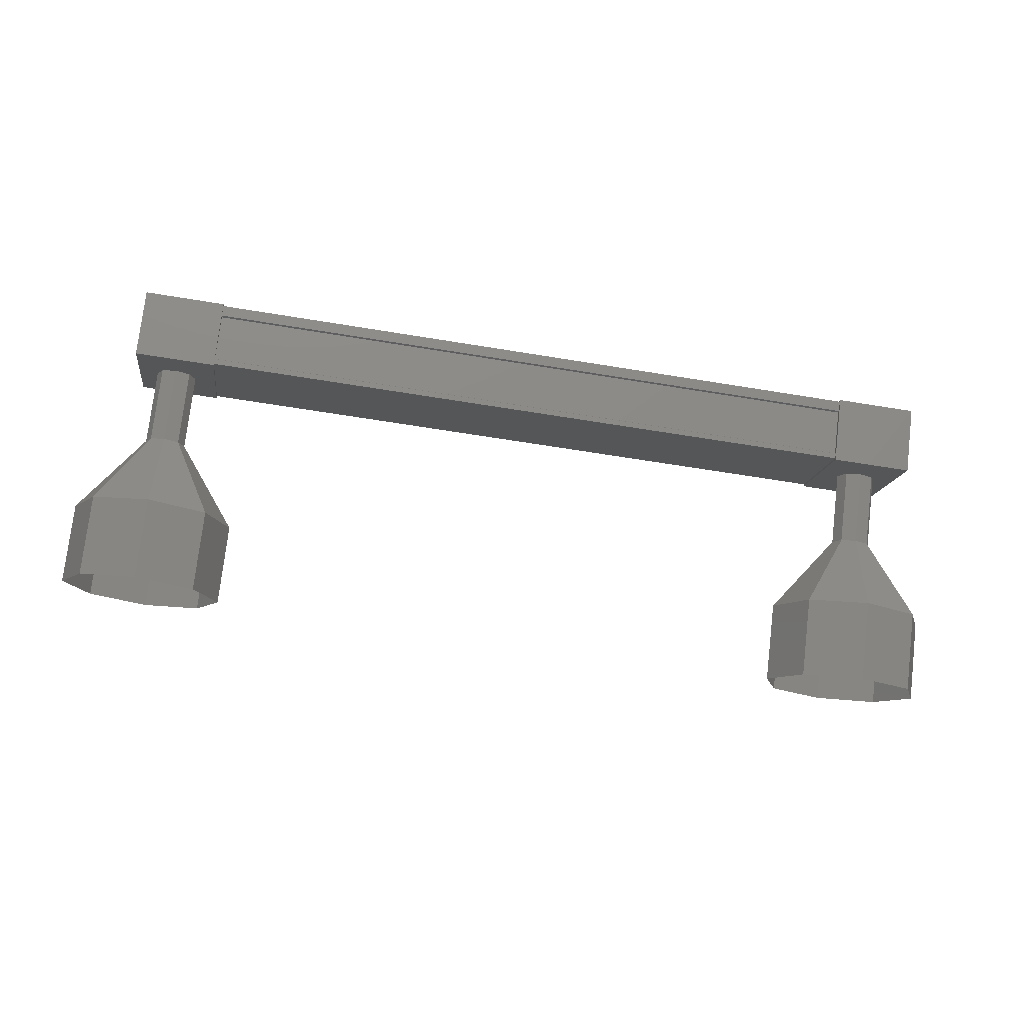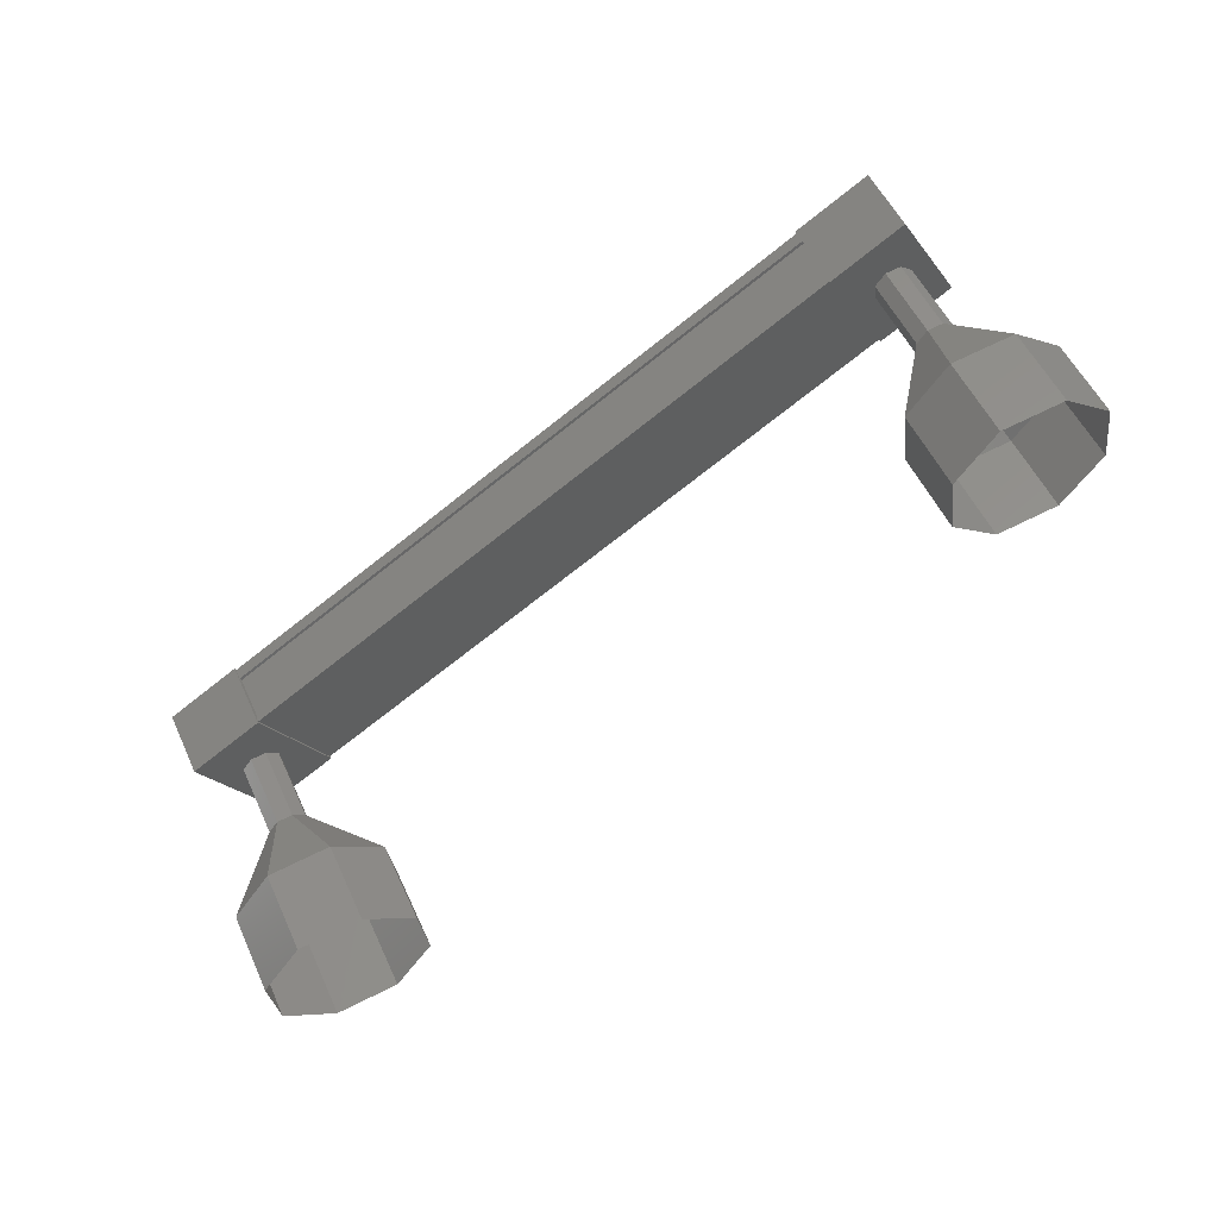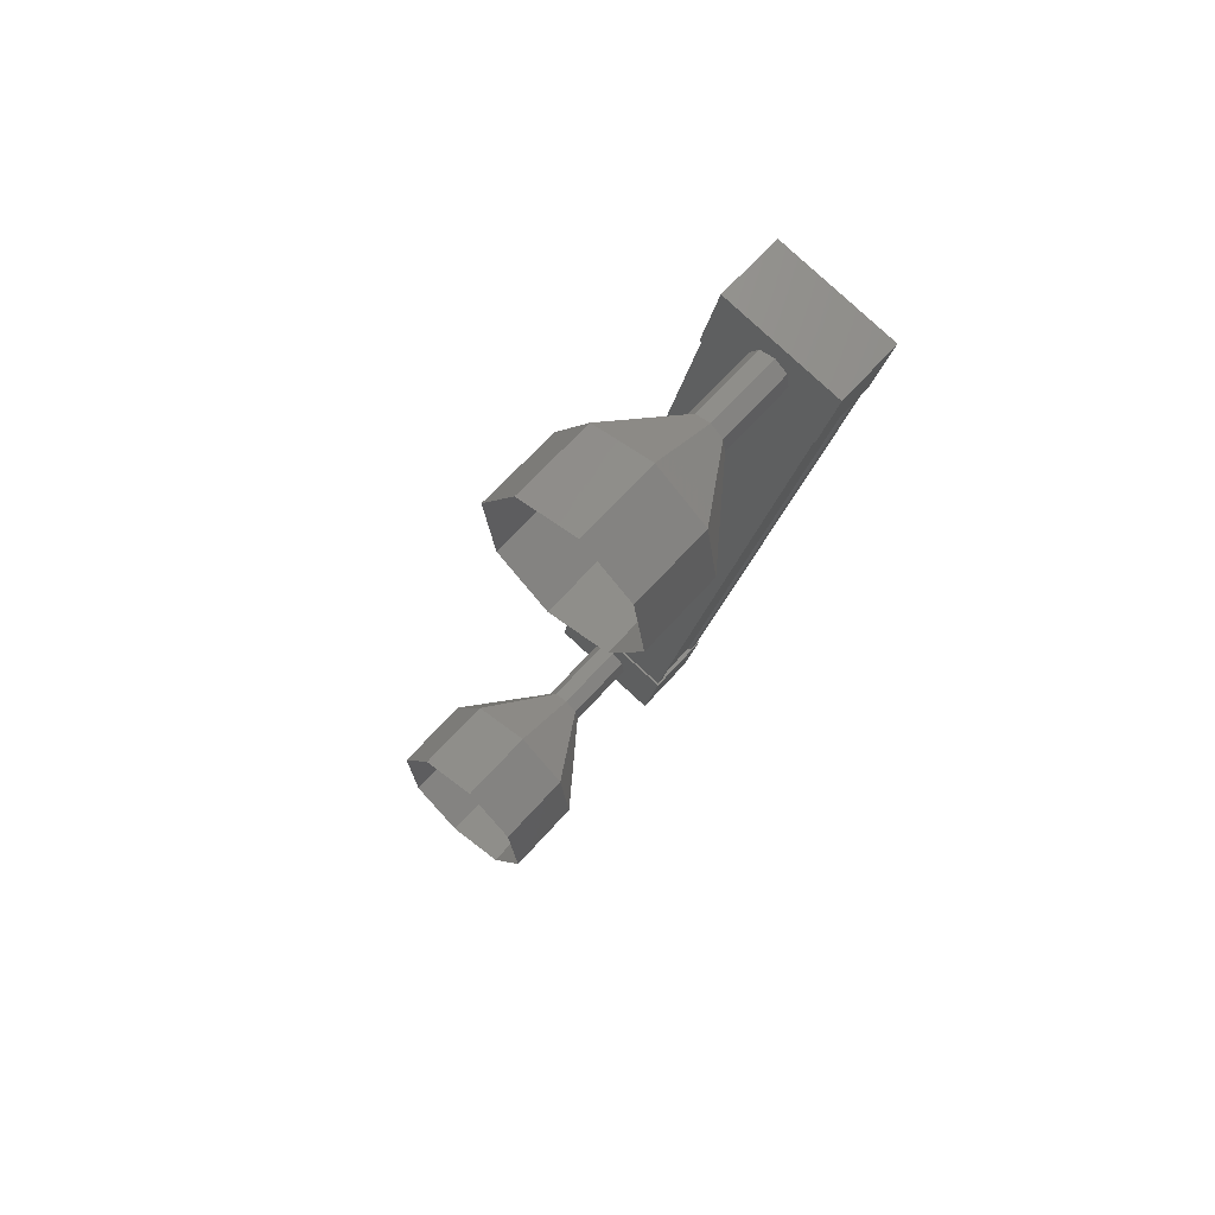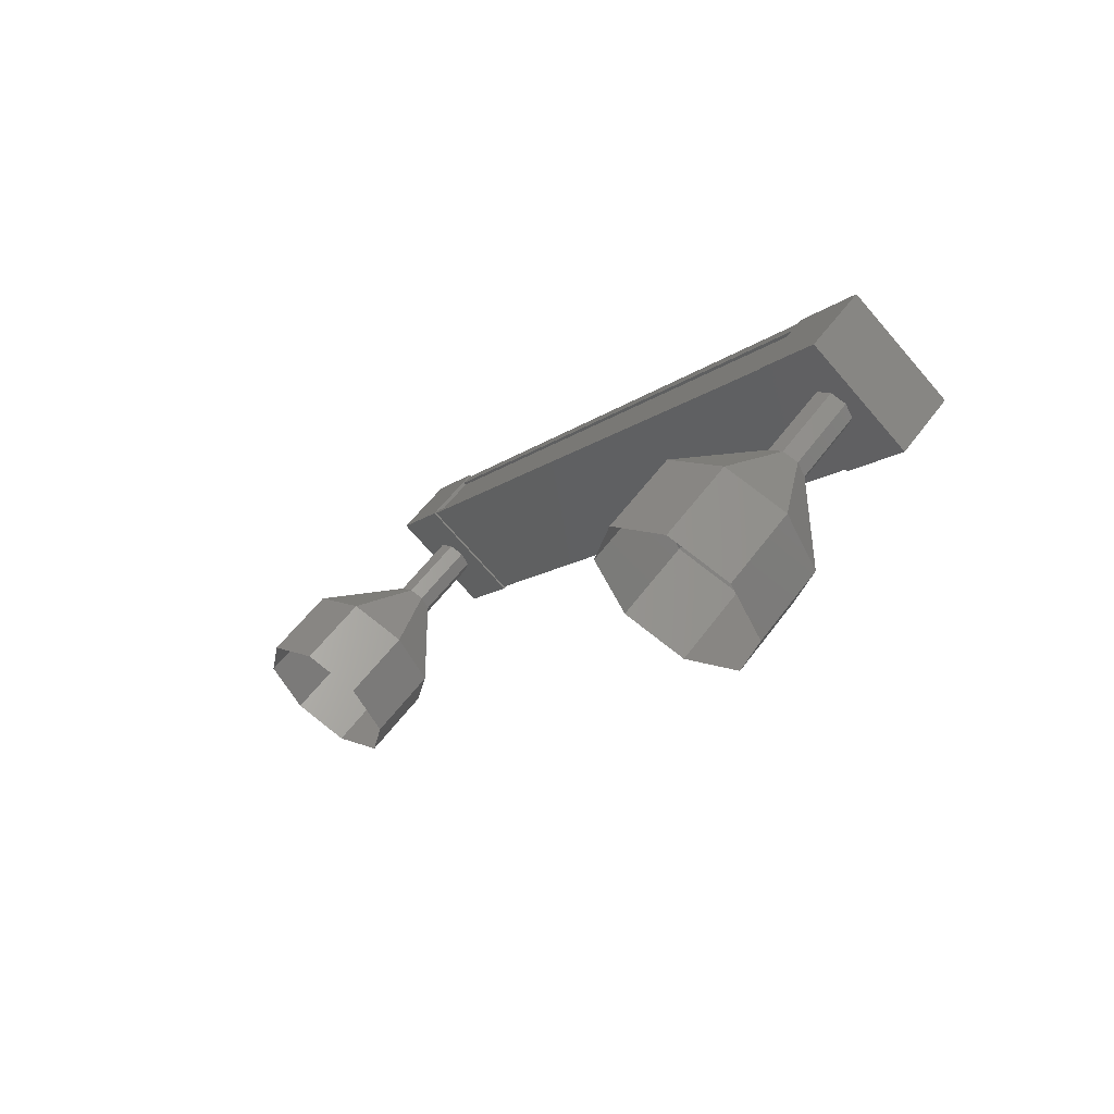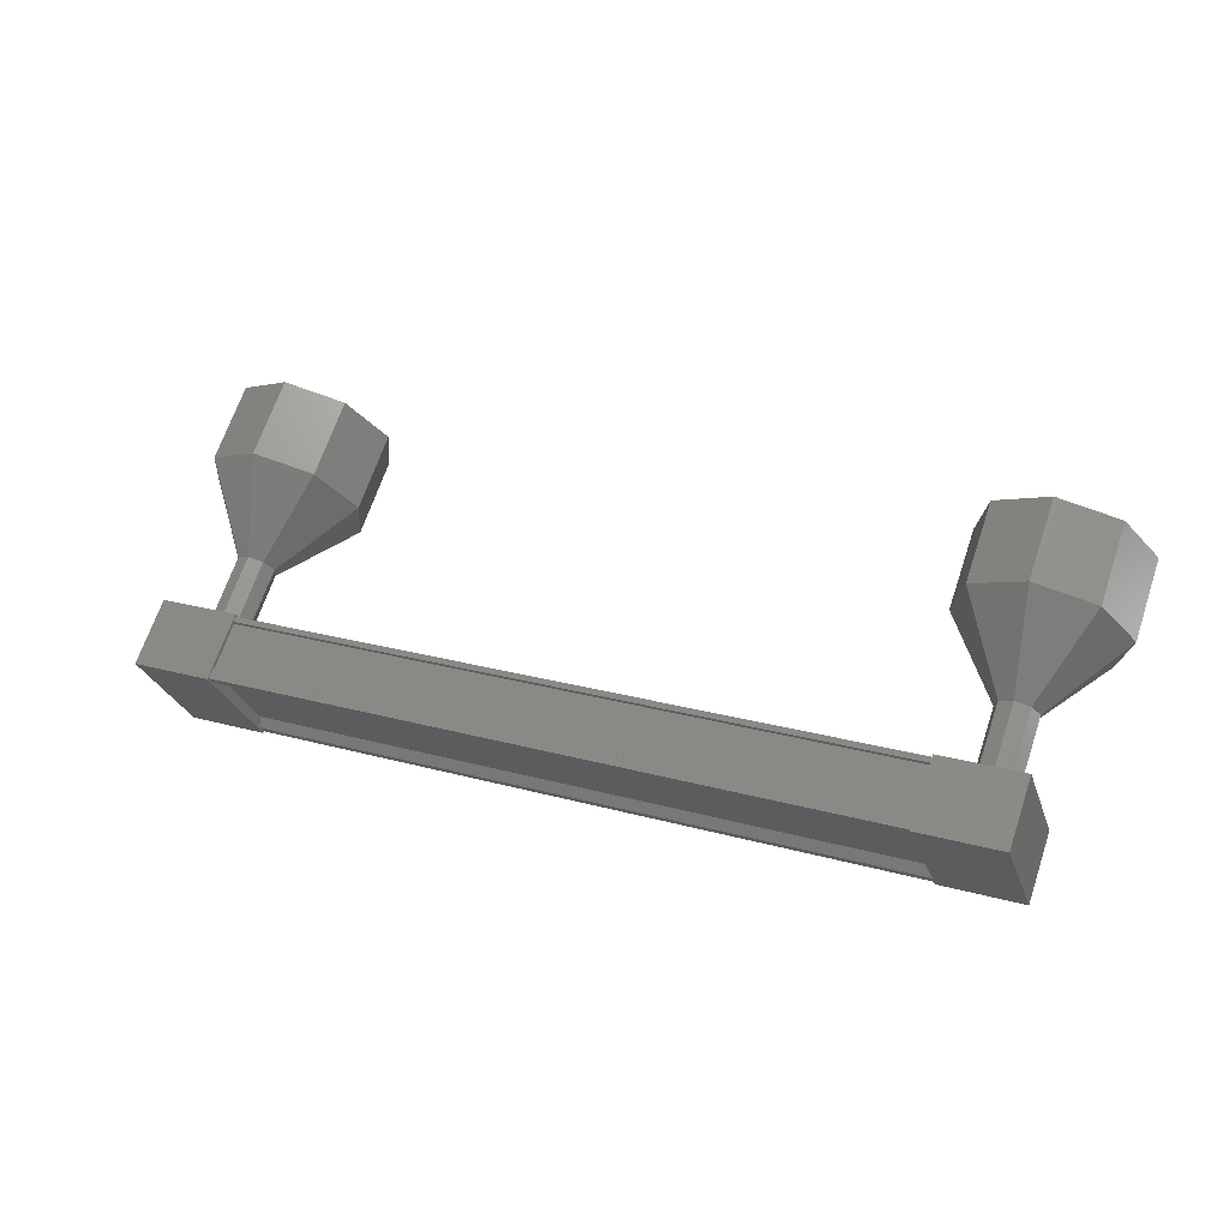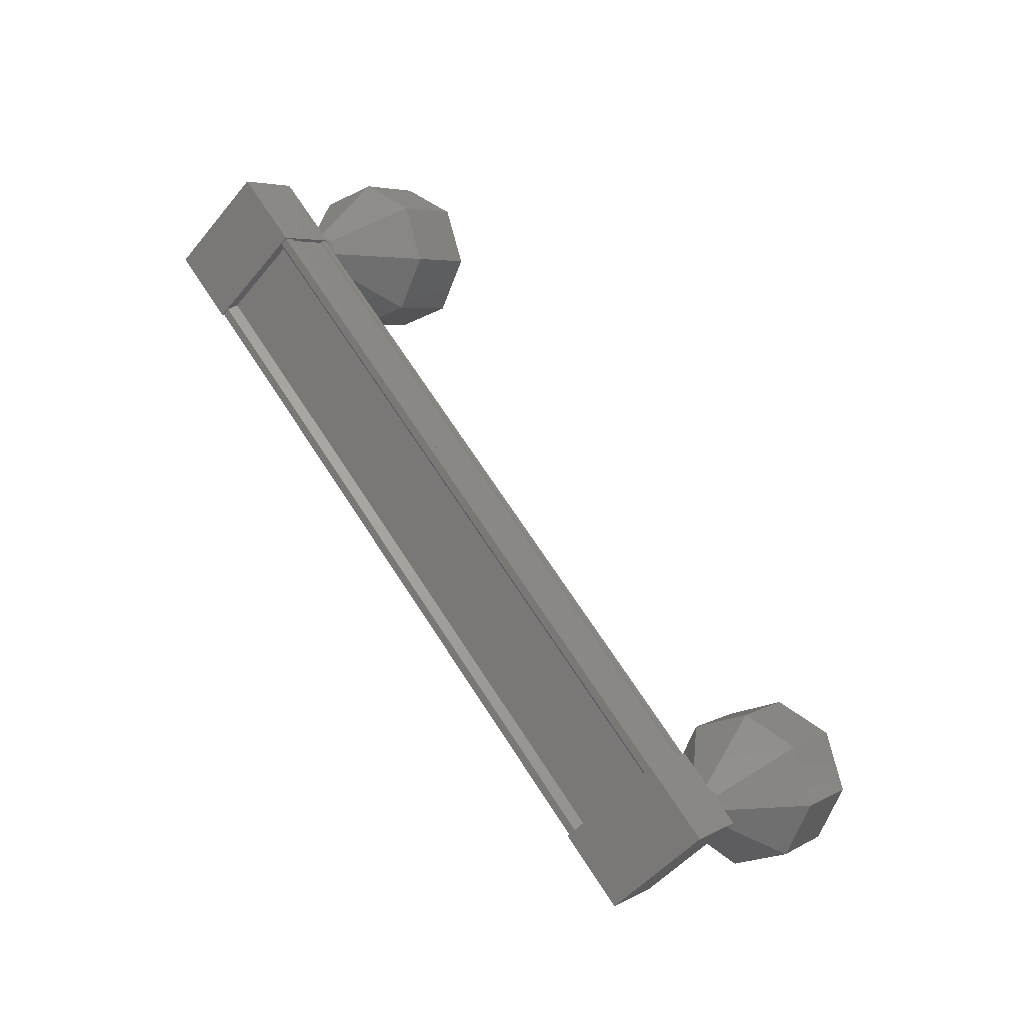
<metadata>
{"format":"stl","ext":"stl","renderer":"f3d","projection":"perspective","resolution":1024,"background":"white","views":[{"elev":-55.2,"azim":169.9,"up":"+Y"},{"elev":-70.8,"azim":-141.5,"up":"+Y"},{"elev":-18.6,"azim":80.8,"up":"+Y"},{"elev":-10.9,"azim":61.9,"up":"+Y"},{"elev":23.0,"azim":-154.6,"up":"+Z"},{"elev":69.5,"azim":-123.1,"up":"+Y"}]}
</metadata>
<code>
# stl→obj: 124 verts, 152 faces
v -370.4 26.13 140.3
v -370.4 26.27 140.3
v -361.1 26.27 140.3
v -361.1 26.34 140.4
v -361.1 25.4 139.5
v -361.1 25.43 139.4
v -370.4 25.43 139.4
v -361.1 25.36 139.3
v -370.4 25.36 139.3
v -361.1 24.81 139.8
v -370.4 24.81 139.8
v -361.1 24.84 139.8
v -370.4 24.84 139.8
v -370.4 25.27 139.4
v -361.1 26.13 140.3
v -370.4 25.4 139.5
v -370.4 25.26 139.4
v -361.1 25.26 139.4
v -361.1 25.27 139.4
v -360.6 26.36 140.4
v -360.6 24.73 139.8
v -360.6 25.36 139.3
v -361.6 25.36 139.3
v -361.6 26.36 140.4
v -361.6 24.73 139.8
v -361.6 25.74 141
v -360.6 25.74 141
v -369.9 25.36 139.3
v -369.9 26.36 140.4
v -369.9 24.73 139.8
v -369.9 25.74 141
v -370.9 25.74 141
v -370.9 26.36 140.4
v -370.9 25.36 139.3
v -370.9 24.73 139.8
v -370.4 26.34 140.4
v -370.4 26.24 140.5
v -361.1 26.24 140.5
v -370.4 26.21 140.5
v -361.1 26.21 140.5
v -370.4 25.78 140.9
v -361.1 25.78 140.9
v -370.4 25.79 140.9
v -361.1 25.79 140.9
v -370.4 25.74 140.9
v -361.1 25.74 140.9
v -370.4 24.76 139.8
v -361.1 24.76 139.8
v -371.4 23.79 141.7
v -371.4 23.04 142.4
v -371.1 24.26 142.2
v -371.1 23.51 142.9
v -370.4 24.45 142.4
v -370.4 23.71 143.1
v -369.7 24.26 142.2
v -369.7 23.51 142.9
v -369.4 23.79 141.7
v -369.4 23.04 142.4
v -369.7 23.32 141.2
v -369.7 22.57 141.8
v -370.4 23.12 141
v -370.4 22.38 141.6
v -371.1 23.32 141.2
v -371.1 22.57 141.8
v -360.9 24.41 140.9
v -360.8 25.27 140.4
v -360.8 24.53 141
v -360.9 25.39 140.5
v -360.9 24.64 141.2
v -361.1 25.44 140.6
v -361.1 24.69 141.2
v -361.2 25.39 140.5
v -361.2 24.64 141.2
v -361.3 25.27 140.4
v -361.3 24.53 141
v -361.2 25.15 140.2
v -361.2 24.41 140.9
v -361.1 25.1 140.2
v -361.1 24.36 140.9
v -360.9 25.15 140.2
v -360.4 22.57 141.8
v -360.1 23.79 141.7
v -360.1 23.04 142.4
v -360.4 24.26 142.2
v -360.4 23.51 142.9
v -361.1 24.45 142.4
v -361.1 23.71 143.1
v -361.8 24.26 142.2
v -361.8 23.51 142.9
v -362.1 23.79 141.7
v -362.1 23.04 142.4
v -361.8 23.32 141.2
v -361.8 22.57 141.8
v -361.1 23.12 141
v -361.1 22.38 141.6
v -360.4 23.32 141.2
v -360.9 24.65 141.2
v -361.1 24.7 141.2
v -361.2 24.65 141.2
v -361.2 24.42 140.9
v -361.1 24.37 140.8
v -360.9 24.42 140.9
v -370.7 25.27 140.4
v -370.7 24.53 141
v -370.6 25.39 140.5
v -370.6 24.64 141.2
v -370.4 25.44 140.6
v -370.4 24.69 141.2
v -370.2 25.39 140.5
v -370.2 24.64 141.2
v -370.2 25.27 140.4
v -370.2 24.53 141
v -370.2 25.15 140.2
v -370.2 24.41 140.9
v -370.4 25.1 140.2
v -370.4 24.36 140.9
v -370.6 25.15 140.2
v -370.6 24.41 140.9
v -370.6 24.42 140.9
v -370.6 24.65 141.2
v -370.4 24.7 141.2
v -370.2 24.65 141.2
v -370.2 24.42 140.9
v -370.4 24.37 140.8
f 1 2 3
f 3 2 4
f 5 6 7
f 7 6 8
f 8 9 7
f 10 11 12
f 12 11 13
f 13 14 12
f 3 15 1
f 1 15 5
f 5 16 1
f 7 16 5
f 9 8 17
f 17 8 18
f 18 14 17
f 19 14 18
f 12 14 19
f 20 21 22
f 22 21 23
f 23 24 22
f 25 24 23
f 26 24 25
f 25 21 26
f 26 21 27
f 27 21 20
f 20 24 27
f 22 24 20
f 28 29 30
f 30 29 31
f 31 32 30
f 29 32 31
f 33 32 29
f 29 34 33
f 33 34 32
f 32 34 35
f 35 30 32
f 34 30 35
f 28 30 34
f 34 29 28
f 2 36 4
f 4 36 37
f 37 38 4
f 39 38 37
f 40 38 39
f 39 41 40
f 40 41 42
f 42 41 43
f 43 44 42
f 45 44 43
f 46 44 45
f 45 47 46
f 46 47 48
f 48 47 10
f 25 23 21
f 24 26 27
f 47 11 10
f 49 50 51
f 51 50 52
f 52 53 51
f 54 53 52
f 55 53 54
f 54 56 55
f 55 56 57
f 57 56 58
f 58 59 57
f 60 59 58
f 61 59 60
f 60 62 61
f 61 62 63
f 63 62 64
f 64 49 63
f 50 49 64
f 65 66 67
f 67 66 68
f 68 69 67
f 70 69 68
f 71 69 70
f 70 72 71
f 71 72 73
f 73 72 74
f 74 75 73
f 76 75 74
f 77 75 76
f 76 78 77
f 77 78 79
f 79 78 80
f 80 65 79
f 66 65 80
f 81 82 83
f 83 82 84
f 84 85 83
f 86 85 84
f 87 85 86
f 86 88 87
f 87 88 89
f 89 88 90
f 90 91 89
f 92 91 90
f 93 91 92
f 92 94 93
f 93 94 95
f 95 94 96
f 96 81 95
f 82 81 96
f 96 67 82
f 82 67 97
f 97 84 82
f 98 84 97
f 86 84 98
f 98 99 86
f 86 99 88
f 88 99 75
f 75 90 88
f 100 90 75
f 92 90 100
f 100 101 92
f 92 101 94
f 94 101 102
f 102 96 94
f 67 96 102
f 103 104 105
f 105 104 106
f 106 107 105
f 108 107 106
f 109 107 108
f 108 110 109
f 109 110 111
f 111 110 112
f 112 113 111
f 114 113 112
f 115 113 114
f 114 116 115
f 115 116 117
f 117 116 118
f 118 103 117
f 104 103 118
f 119 63 104
f 104 63 49
f 49 120 104
f 51 120 49
f 121 120 51
f 51 53 121
f 121 53 122
f 122 53 55
f 55 112 122
f 57 112 55
f 123 112 57
f 57 59 123
f 123 59 124
f 124 59 61
f 61 119 124
f 63 119 61

</code>
